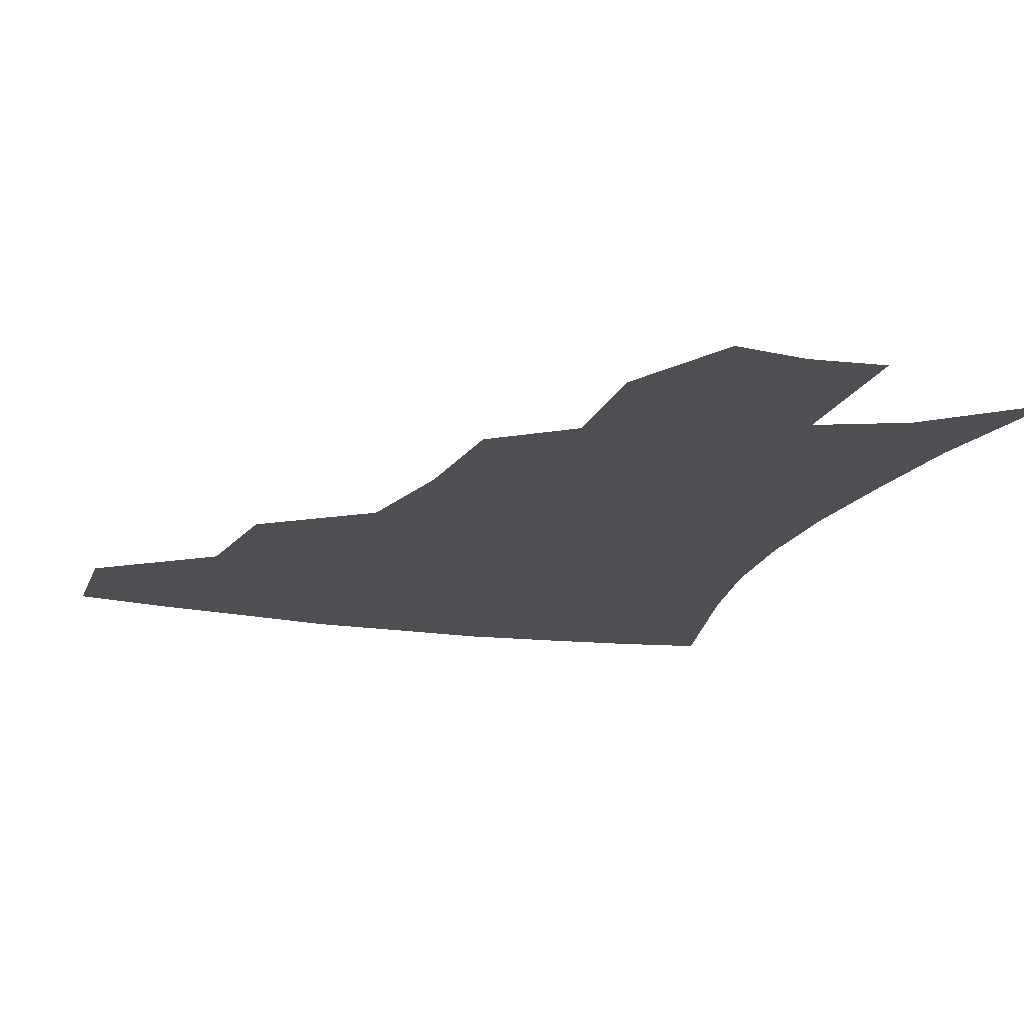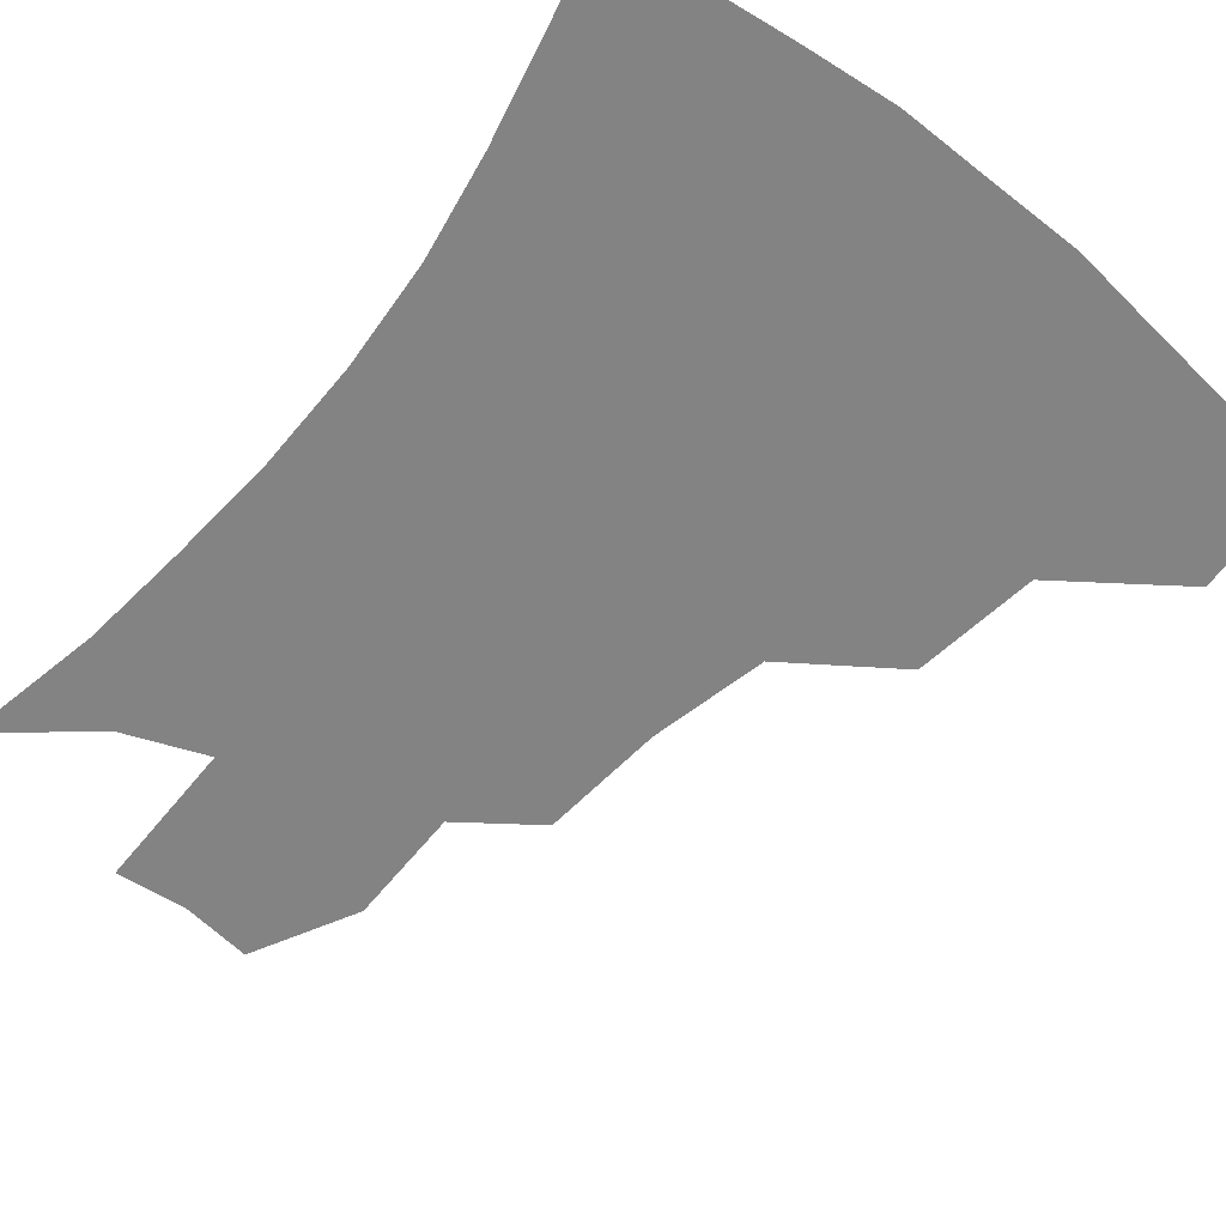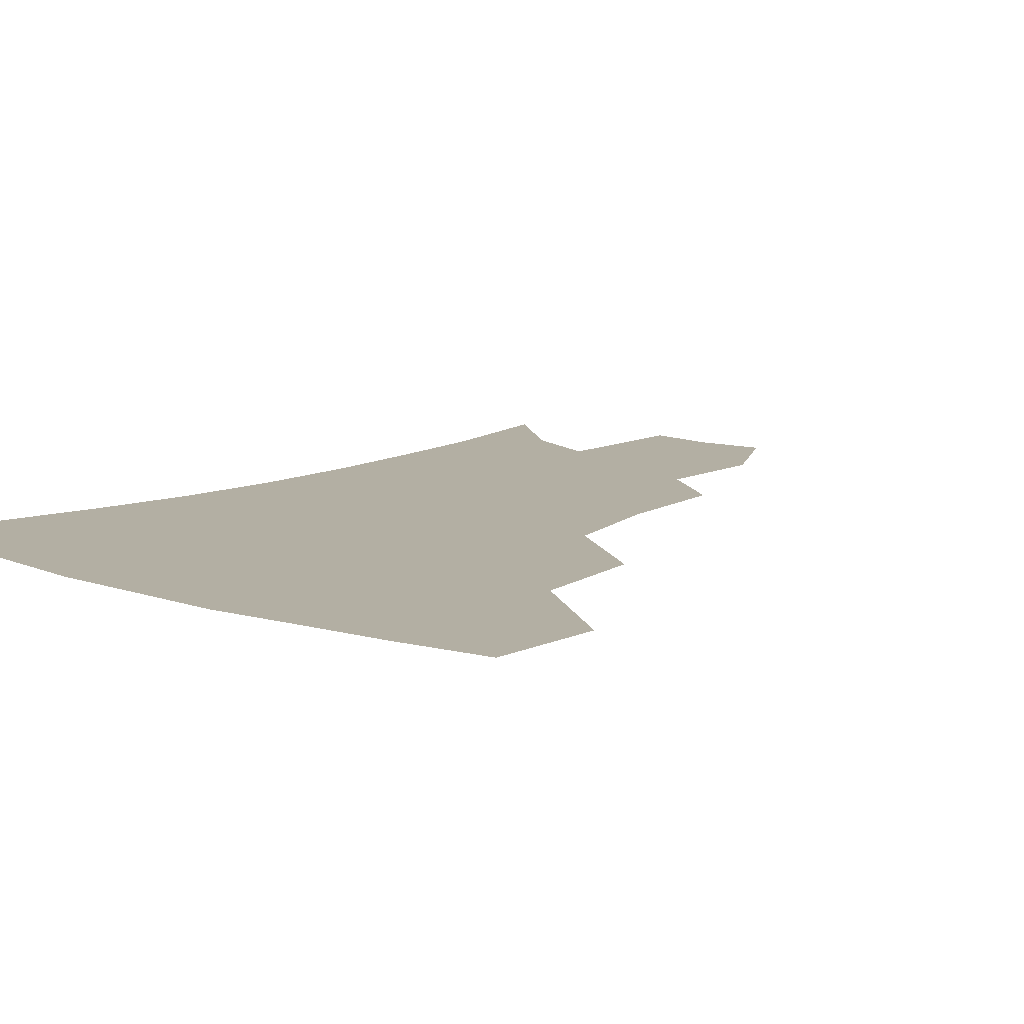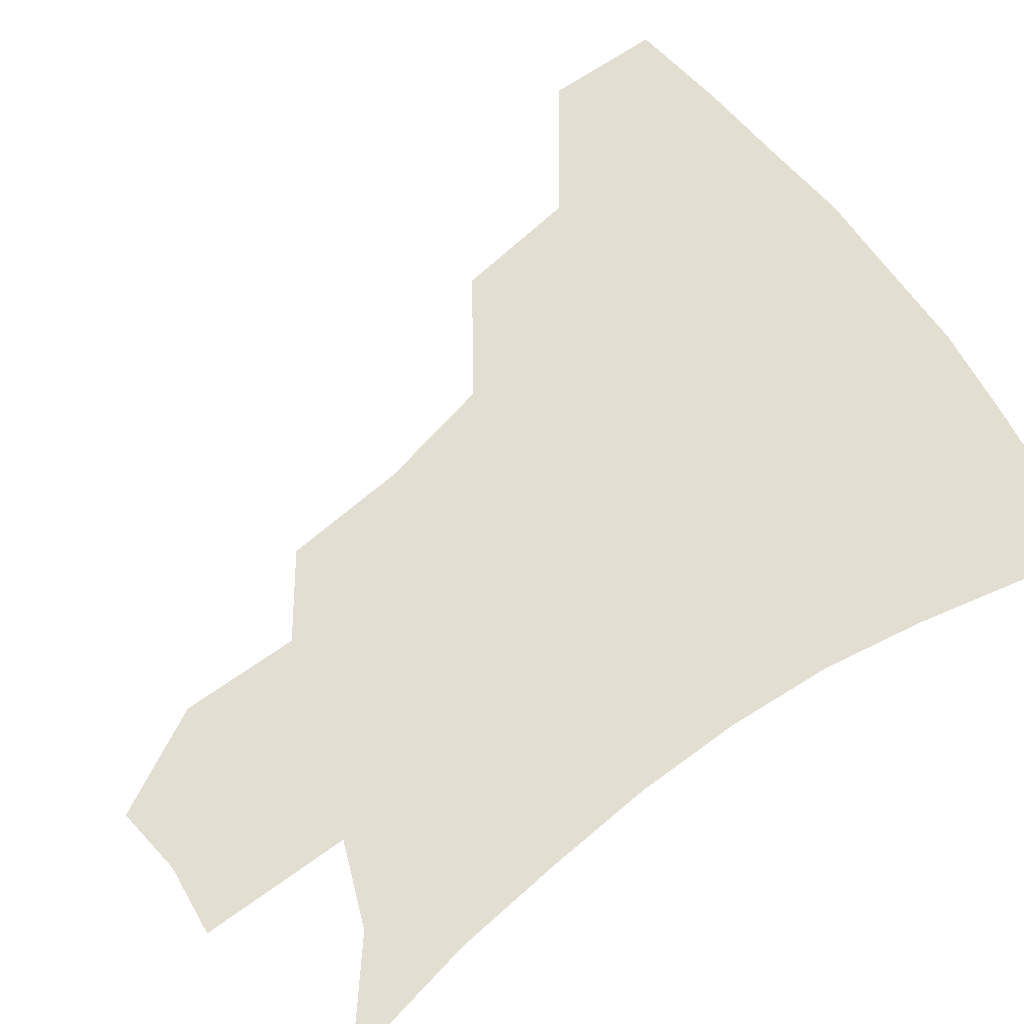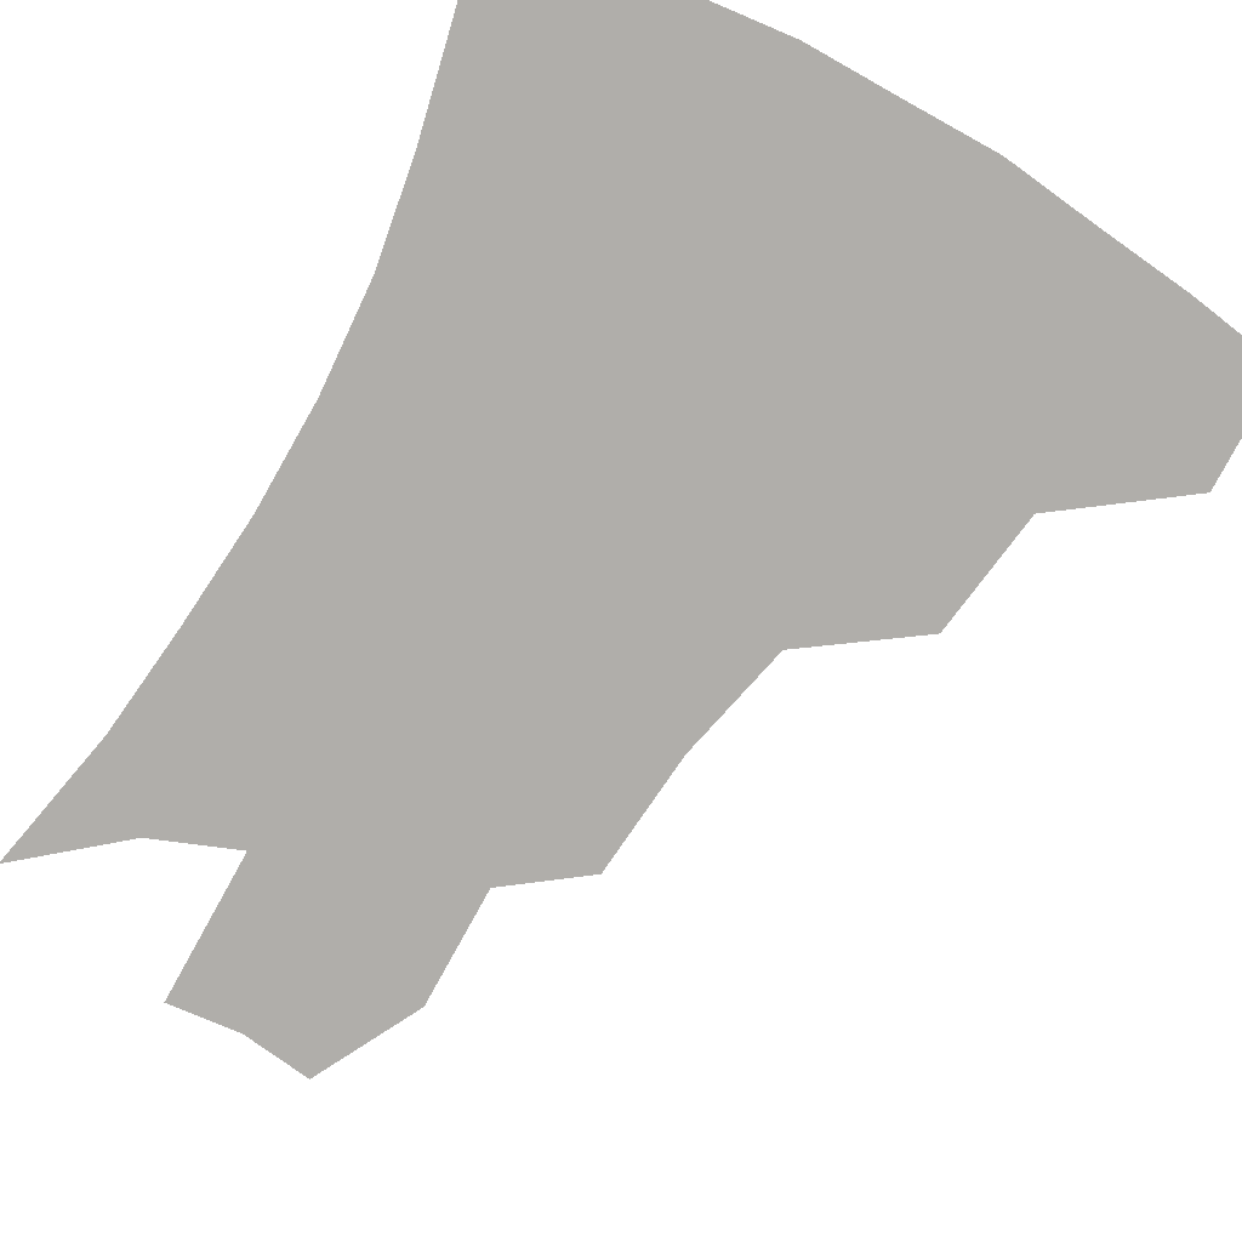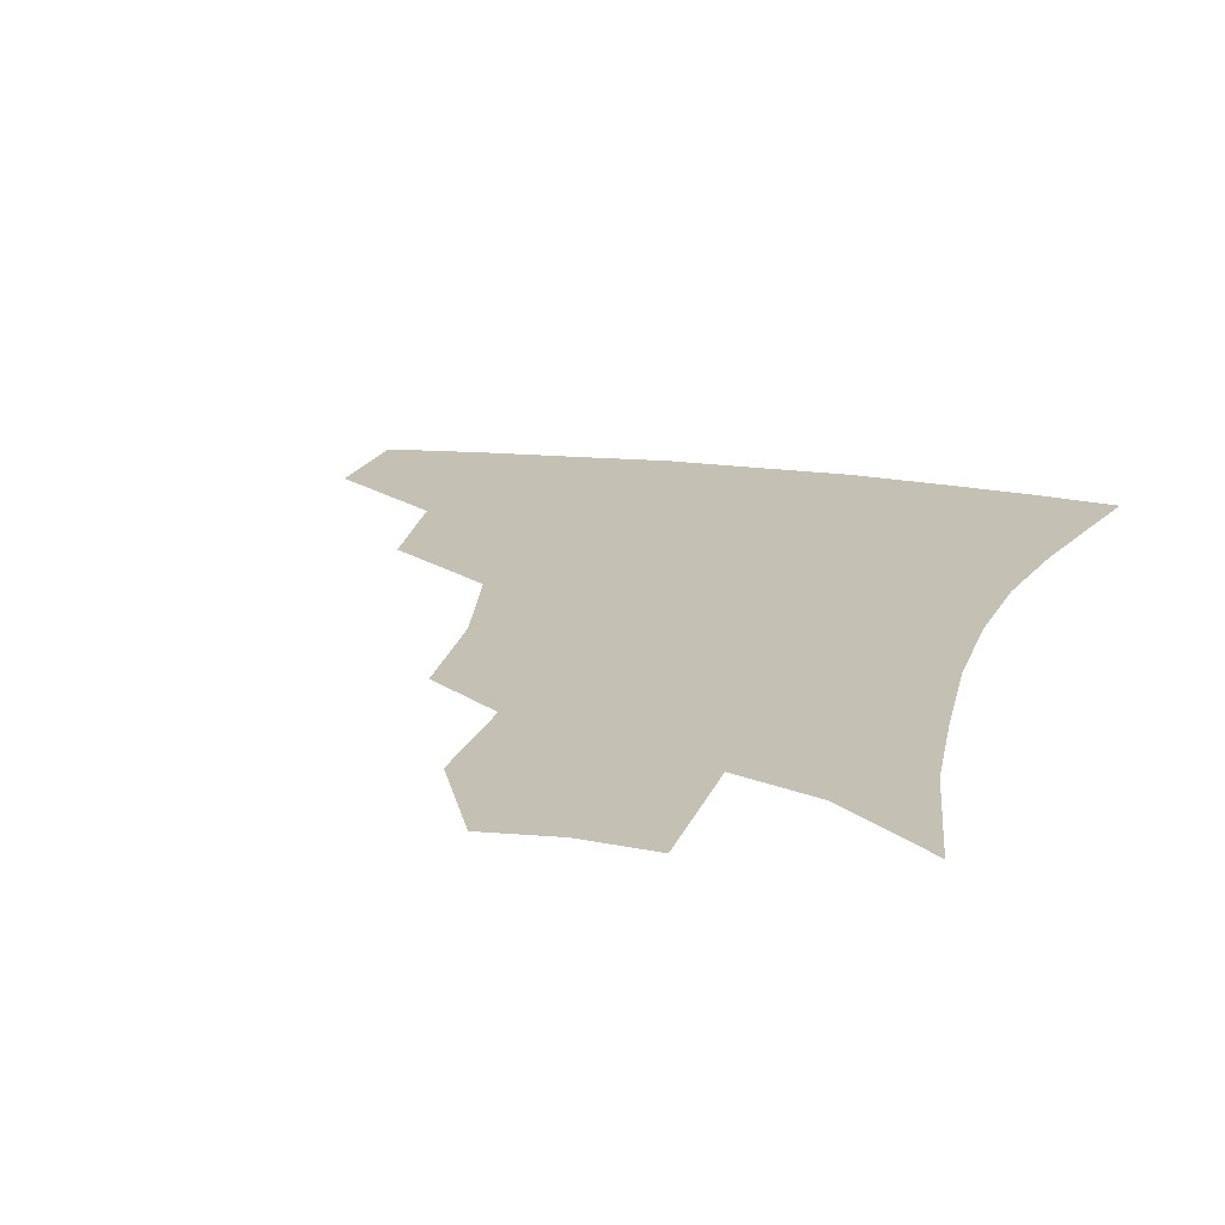
<metadata>
{"format":"obj","ext":"obj","renderer":"f3d","projection":"perspective","resolution":1024,"background":"white","views":[{"elev":-17.8,"azim":-17.6,"up":"+Z"},{"elev":-61.0,"azim":141.4,"up":"+Z"},{"elev":11.1,"azim":-139.1,"up":"+Z"},{"elev":67.9,"azim":54.4,"up":"+Z"},{"elev":-77.8,"azim":151.1,"up":"+Z"},{"elev":18.3,"azim":16.4,"up":"+Z"}]}
</metadata>
<code>
v 455.6 378.7 0
v 456.4 414.4 0
v 496.9 314.3 0
v 491.6 352.6 0
v 490.5 389.4 0
v 485.9 419 0
v 541.7 216.6 0
v 538.1 255.2 0
v 529.8 291.2 0
v 525.9 335 0
v 523 365.8 0
v 519.1 393.5 0
v 515.4 422.2 0
v 564.8 162.3 0
v 565 199.4 0
v 562.1 240.8 0
v 557.5 271.5 0
v 553.3 308.2 0
v 551 340.8 0
v 550.1 370.8 0
v 547.2 396.6 0
v 543.9 425.7 0
v 581.8 130 0
v 585.8 177.8 0
v 584.3 217.3 0
v 581.4 248.8 0
v 578.4 282.3 0
v 576.6 316.2 0
v 575.7 344.5 0
v 575.5 372 0
v 575 397.8 0
v 573.4 425.7 0
v 603.1 132.7 0
v 605.2 181.9 0
v 603 218.3 0
v 600.8 253.4 0
v 599.1 286.4 0
v 598.8 318.2 0
v 599.7 346.1 0
v 601.1 372.6 0
v 602.3 397.7 0
v 601.3 425.8 0
v 625 130.4 0
v 624.9 177.7 0
v 622.3 218.1 0
v 620.2 253.2 0
v 619.6 284.4 0
v 620.3 314.6 0
v 622.4 345 0
v 625.4 371.6 0
v 628.5 396.5 0
v 630.5 422.8 0
v 650.5 167.7 0
v 643.3 210.9 0
v 641.1 244.1 0
v 639.8 277.6 0
v 640.7 309.8 0
v 644.1 338.8 0
v 648.7 366.9 0
v 654 394 0
v 658.2 419.3 0
v 679.9 143.4 0
v 670.9 187.8 0
v 667.1 222.2 0
v 664.1 257.2 0
v 663.6 291.4 0
v 665.7 324.9 0
v 670.9 356.9 0
v 677.8 388.7 0
v 683.6 414.8 0
f 4 5 1
f 1 5 2
f 5 6 2
f 9 10 3
f 3 10 4
f 10 11 4
f 4 11 5
f 11 12 5
f 5 12 6
f 12 13 6
f 15 16 7
f 7 16 8
f 16 17 8
f 8 17 9
f 17 18 9
f 9 18 10
f 18 19 10
f 10 19 11
f 19 20 11
f 11 20 12
f 20 21 12
f 12 21 13
f 21 22 13
f 23 24 14
f 14 24 15
f 24 25 15
f 15 25 16
f 25 26 16
f 16 26 17
f 26 27 17
f 17 27 18
f 27 28 18
f 18 28 19
f 28 29 19
f 19 29 20
f 29 30 20
f 20 30 21
f 30 31 21
f 21 31 22
f 31 32 22
f 23 33 24
f 33 34 24
f 24 34 25
f 34 35 25
f 25 35 26
f 35 36 26
f 26 36 27
f 36 37 27
f 27 37 28
f 37 38 28
f 28 38 29
f 38 39 29
f 29 39 30
f 39 40 30
f 30 40 31
f 40 41 31
f 31 41 32
f 41 42 32
f 33 43 34
f 43 44 34
f 34 44 35
f 44 45 35
f 35 45 36
f 45 46 36
f 36 46 37
f 46 47 37
f 37 47 38
f 47 48 38
f 38 48 39
f 48 49 39
f 39 49 40
f 49 50 40
f 40 50 41
f 50 51 41
f 41 51 42
f 51 52 42
f 44 53 45
f 53 54 45
f 45 54 46
f 54 55 46
f 46 55 47
f 55 56 47
f 47 56 48
f 56 57 48
f 48 57 49
f 57 58 49
f 49 58 50
f 58 59 50
f 50 59 51
f 59 60 51
f 51 60 52
f 60 61 52
f 53 62 54
f 62 63 54
f 54 63 55
f 63 64 55
f 55 64 56
f 64 65 56
f 56 65 57
f 65 66 57
f 57 66 58
f 66 67 58
f 58 67 59
f 67 68 59
f 59 68 60
f 68 69 60
f 60 69 61
f 69 70 61

</code>
